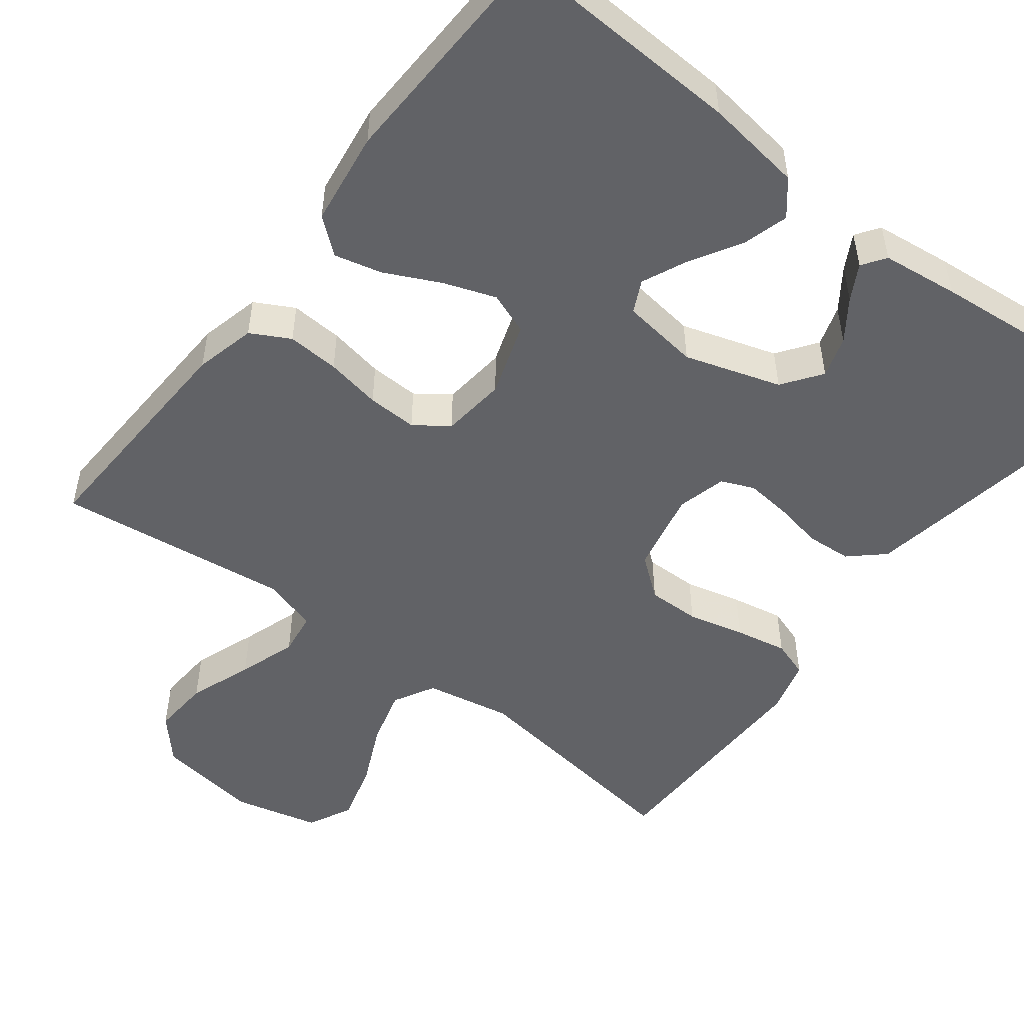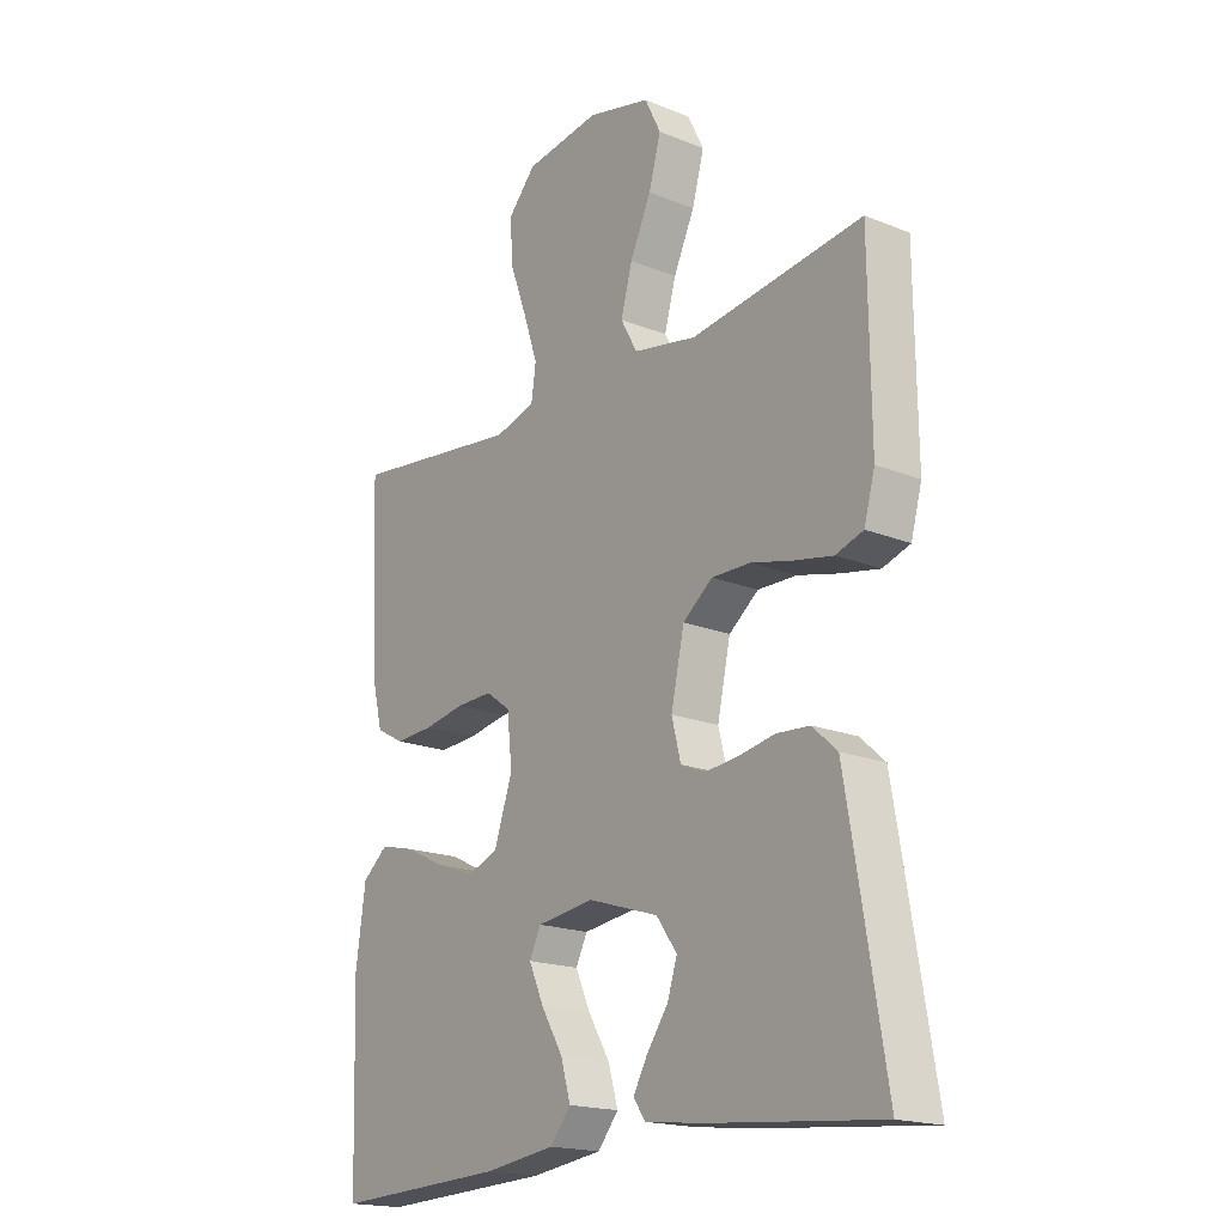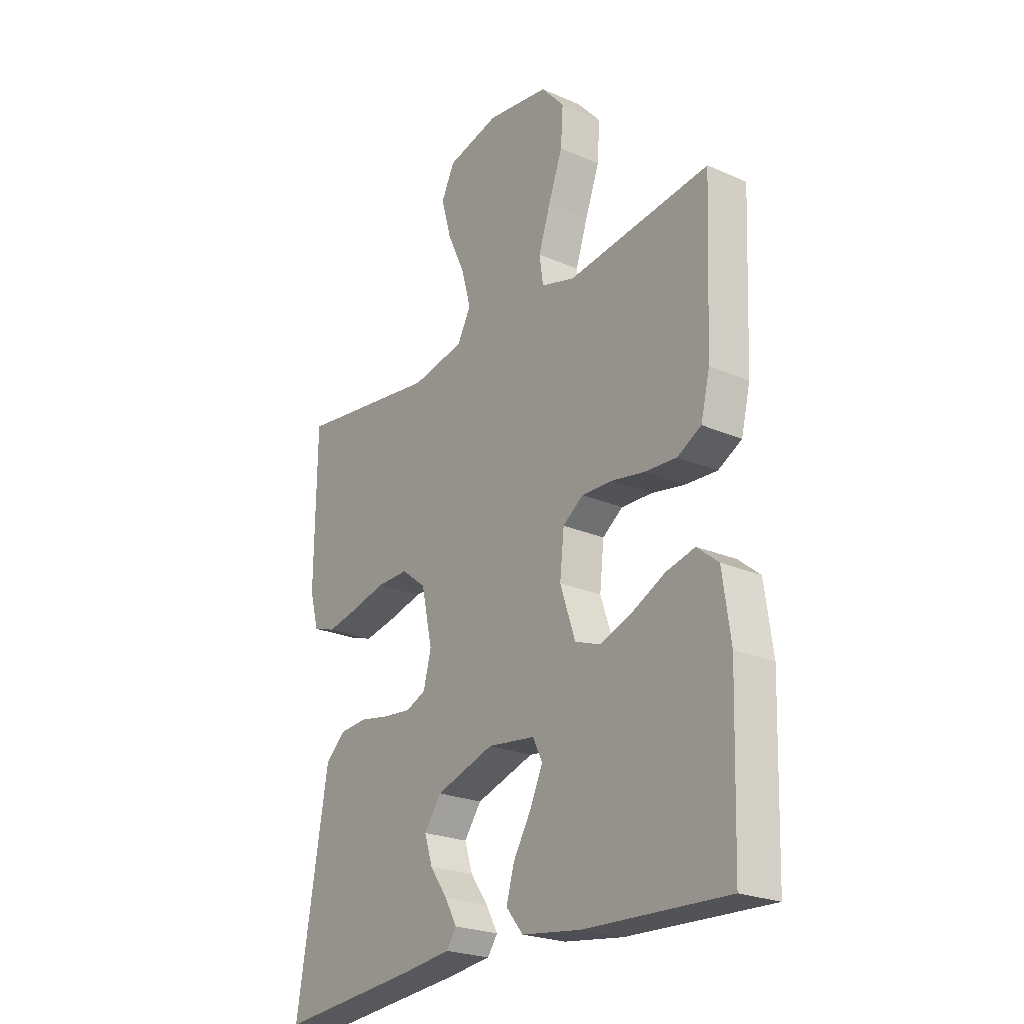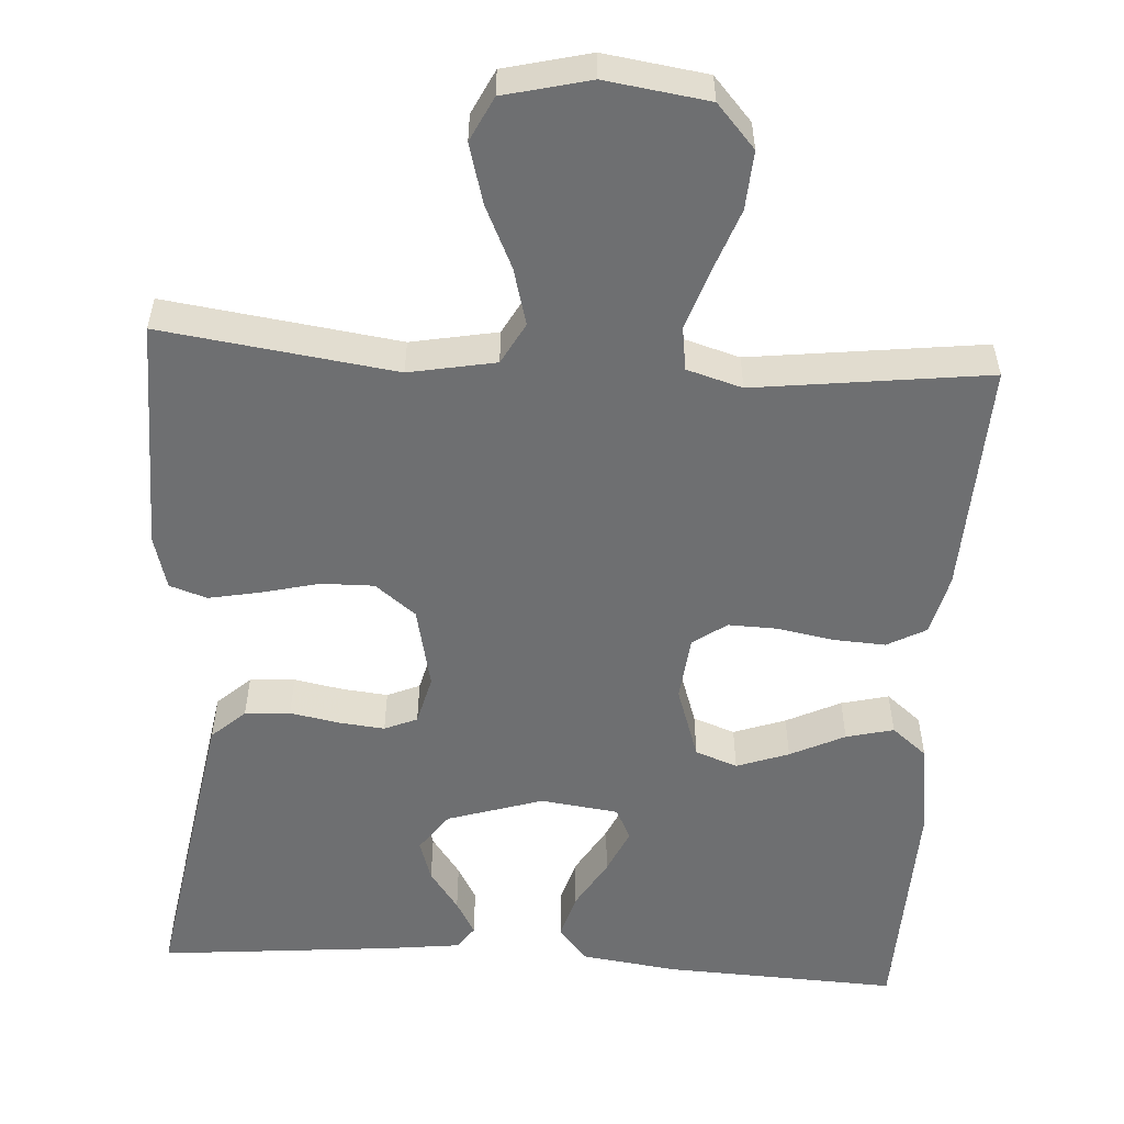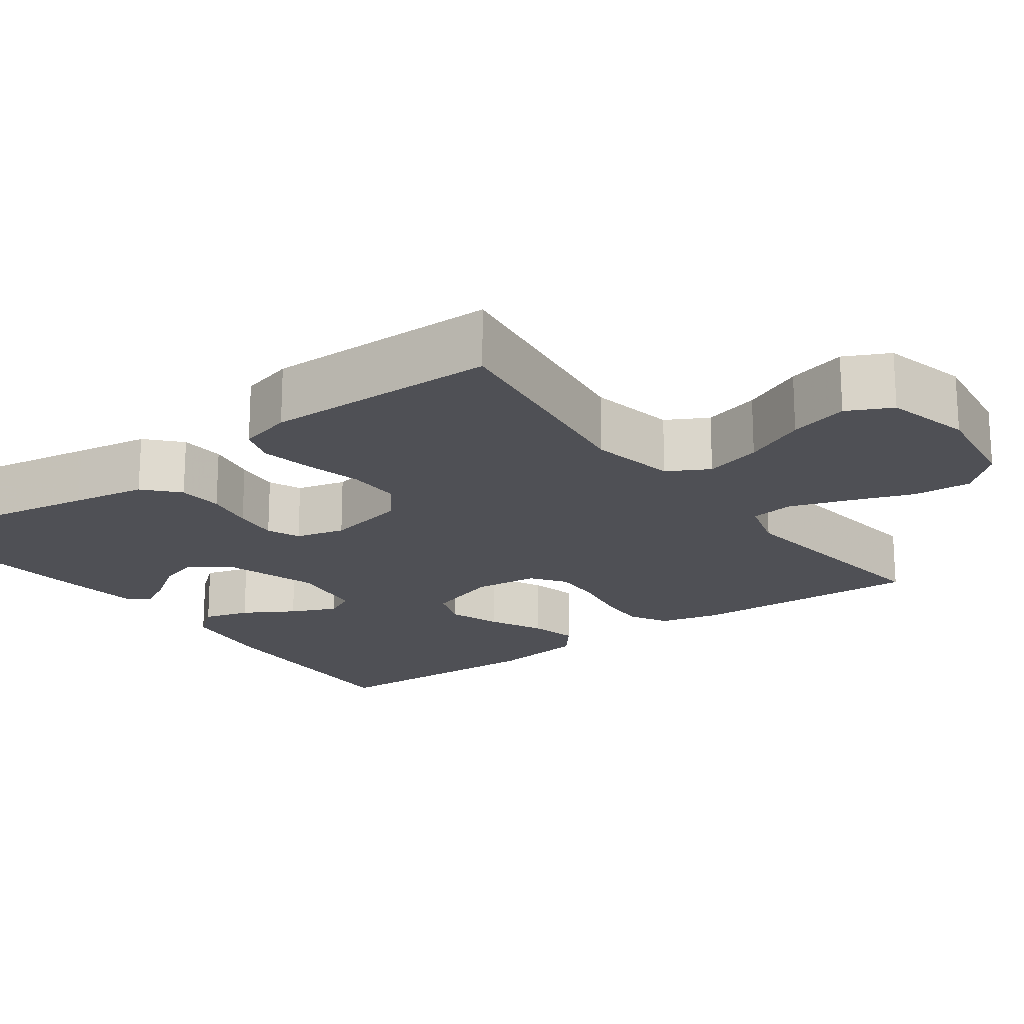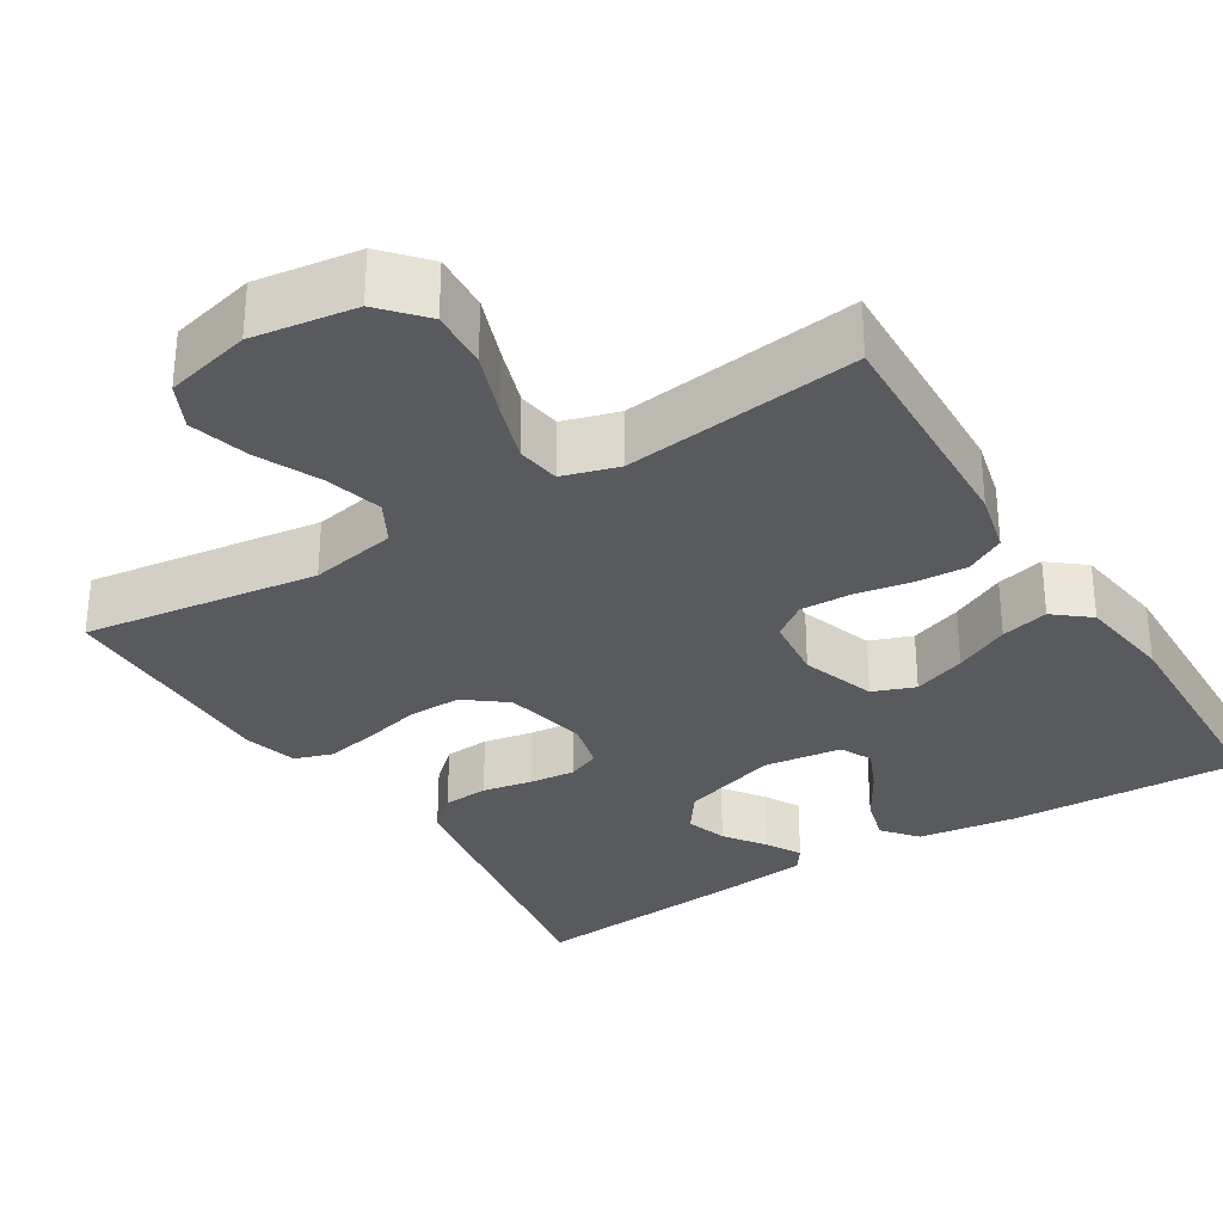
<metadata>
{"format":"obj","ext":"obj","renderer":"f3d","projection":"perspective","resolution":1024,"background":"white","views":[{"elev":-50.7,"azim":142.4,"up":"+Y"},{"elev":-18.5,"azim":-127.8,"up":"+Z"},{"elev":-23.7,"azim":53.9,"up":"+Z"},{"elev":-54.5,"azim":-3.6,"up":"+Y"},{"elev":-19.3,"azim":-53.8,"up":"+Y"},{"elev":-31.1,"azim":31.9,"up":"+Y"}]}
</metadata>
<code>
v 0.5 0.07 0.5
v 0.487 0.07 0.2
v 0.468 0.07 0.122
v 0.418 0.07 0.095
v 0.351 0.07 0.099
v 0.28 0.07 0.112
v 0.216 0.07 0.114
v 0.173 0.07 0.083
v 0.164 0.07 0
v 0.196 0.07 -0.095
v 0.25 0.07 -0.115
v 0.317 0.07 -0.091
v 0.387 0.07 -0.057
v 0.448 0.07 -0.042
v 0.493 0.07 -0.079
v 0.51 0.07 -0.2
v 0.5 0.07 -0.5
v 0.2 0.07 -0.487
v 0.075 0.07 -0.47
v 0.039 0.07 -0.426
v 0.056 0.07 -0.367
v 0.094 0.07 -0.303
v 0.12 0.07 -0.245
v 0.1 0.07 -0.204
v 0 0.07 -0.191
v -0.123 0.07 -0.23
v -0.159 0.07 -0.28
v -0.142 0.07 -0.333
v -0.105 0.07 -0.385
v -0.08 0.07 -0.43
v -0.101 0.07 -0.46
v -0.2 0.07 -0.472
v -0.5 0.07 -0.5
v -0.45 0.07 -0.2
v -0.434 0.07 -0.106
v -0.391 0.07 -0.067
v -0.333 0.07 -0.063
v -0.269 0.07 -0.075
v -0.211 0.07 -0.081
v -0.169 0.07 -0.063
v -0.153 0.07 0
v -0.176 0.07 0.106
v -0.228 0.07 0.147
v -0.296 0.07 0.146
v -0.369 0.07 0.128
v -0.436 0.07 0.115
v -0.484 0.07 0.131
v -0.503 0.07 0.2
v -0.5 0.07 0.5
v -0.2 0.07 0.459
v -0.089 0.07 0.48
v -0.06 0.07 0.533
v -0.08 0.07 0.606
v -0.117 0.07 0.686
v -0.138 0.07 0.762
v -0.11 0.07 0.819
v 0 0.07 0.846
v 0.132 0.07 0.827
v 0.181 0.07 0.772
v 0.176 0.07 0.697
v 0.146 0.07 0.615
v 0.121 0.07 0.54
v 0.129 0.07 0.484
v 0.2 0.07 0.463
v 0.5 0 0.5
v 0.487 0 0.2
v 0.468 0 0.122
v 0.418 0 0.095
v 0.351 0 0.099
v 0.28 0 0.112
v 0.216 0 0.114
v 0.173 0 0.083
v 0.164 0 0
v 0.196 0 -0.095
v 0.25 0 -0.115
v 0.317 0 -0.091
v 0.387 0 -0.057
v 0.448 0 -0.042
v 0.493 0 -0.079
v 0.51 0 -0.2
v 0.5 0 -0.5
v 0.2 0 -0.487
v 0.075 0 -0.47
v 0.039 0 -0.426
v 0.056 0 -0.367
v 0.094 0 -0.303
v 0.12 0 -0.245
v 0.1 0 -0.204
v 0 0 -0.191
v -0.123 0 -0.23
v -0.159 0 -0.28
v -0.142 0 -0.333
v -0.105 0 -0.385
v -0.08 0 -0.43
v -0.101 0 -0.46
v -0.2 0 -0.472
v -0.5 0 -0.5
v -0.45 0 -0.2
v -0.434 0 -0.106
v -0.391 0 -0.067
v -0.333 0 -0.063
v -0.269 0 -0.075
v -0.211 0 -0.081
v -0.169 0 -0.063
v -0.153 0 0
v -0.176 0 0.106
v -0.228 0 0.147
v -0.296 0 0.146
v -0.369 0 0.128
v -0.436 0 0.115
v -0.484 0 0.131
v -0.503 0 0.2
v -0.5 0 0.5
v -0.2 0 0.459
v -0.089 0 0.48
v -0.06 0 0.533
v -0.08 0 0.606
v -0.117 0 0.686
v -0.138 0 0.762
v -0.11 0 0.819
v 0 0 0.846
v 0.132 0 0.827
v 0.181 0 0.772
v 0.176 0 0.697
v 0.146 0 0.615
v 0.121 0 0.54
v 0.129 0 0.484
v 0.2 0 0.463
f 59 60 61
f 58 59 61
f 57 58 61
f 56 57 61
f 55 56 61
f 54 55 61
f 53 54 61
f 52 53 61 62
f 51 52 62 63
f 48 49 50
f 47 48 50
f 46 47 50
f 45 46 50
f 44 45 50
f 51 63 64
f 50 51 64
f 44 50 64
f 43 44 64
f 36 37 38
f 35 36 38
f 34 35 38
f 33 34 38
f 32 33 38
f 31 32 38
f 28 29 30 31
f 28 31 38
f 27 28 38
f 26 27 38 39
f 20 21 22
f 19 20 22
f 18 19 22
f 17 18 22
f 16 17 22
f 15 16 22
f 14 15 22
f 13 14 22
f 12 13 22
f 11 12 22 23
f 10 11 23 24
f 4 5 6
f 3 4 6
f 2 3 6
f 1 2 6
f 64 1 6
f 64 6 7
f 64 7 8
f 43 64 8
f 42 43 8
f 41 42 8 9
f 10 24 25
f 9 10 25
f 41 9 25
f 40 41 25
f 25 26 39 40
f 125 124 123
f 125 123 122
f 125 122 121
f 125 121 120
f 125 120 119
f 125 119 118
f 125 118 117
f 126 125 117 116
f 127 126 116 115
f 114 113 112
f 114 112 111
f 114 111 110
f 114 110 109
f 114 109 108
f 128 127 115
f 128 115 114
f 128 114 108
f 128 108 107
f 102 101 100
f 102 100 99
f 102 99 98
f 102 98 97
f 102 97 96
f 102 96 95
f 95 94 93 92
f 102 95 92
f 102 92 91
f 103 102 91 90
f 86 85 84
f 86 84 83
f 86 83 82
f 86 82 81
f 86 81 80
f 86 80 79
f 86 79 78
f 86 78 77
f 86 77 76
f 87 86 76 75
f 88 87 75 74
f 70 69 68
f 70 68 67
f 70 67 66
f 70 66 65
f 70 65 128
f 71 70 128
f 72 71 128
f 72 128 107
f 72 107 106
f 73 72 106 105
f 89 88 74
f 89 74 73
f 89 73 105
f 89 105 104
f 104 103 90 89
f 1 65 66 2
f 2 66 67 3
f 3 67 68 4
f 4 68 69 5
f 5 69 70 6
f 6 70 71 7
f 7 71 72 8
f 8 72 73 9
f 9 73 74 10
f 10 74 75 11
f 11 75 76 12
f 12 76 77 13
f 13 77 78 14
f 14 78 79 15
f 15 79 80 16
f 16 80 81 17
f 17 81 82 18
f 18 82 83 19
f 19 83 84 20
f 20 84 85 21
f 21 85 86 22
f 22 86 87 23
f 23 87 88 24
f 24 88 89 25
f 25 89 90 26
f 26 90 91 27
f 27 91 92 28
f 28 92 93 29
f 29 93 94 30
f 30 94 95 31
f 31 95 96 32
f 32 96 97 33
f 33 97 98 34
f 34 98 99 35
f 35 99 100 36
f 36 100 101 37
f 37 101 102 38
f 38 102 103 39
f 39 103 104 40
f 40 104 105 41
f 41 105 106 42
f 42 106 107 43
f 43 107 108 44
f 44 108 109 45
f 45 109 110 46
f 46 110 111 47
f 47 111 112 48
f 48 112 113 49
f 49 113 114 50
f 50 114 115 51
f 51 115 116 52
f 52 116 117 53
f 53 117 118 54
f 54 118 119 55
f 55 119 120 56
f 56 120 121 57
f 57 121 122 58
f 58 122 123 59
f 59 123 124 60
f 60 124 125 61
f 61 125 126 62
f 62 126 127 63
f 63 127 128 64
f 64 128 65 1

</code>
